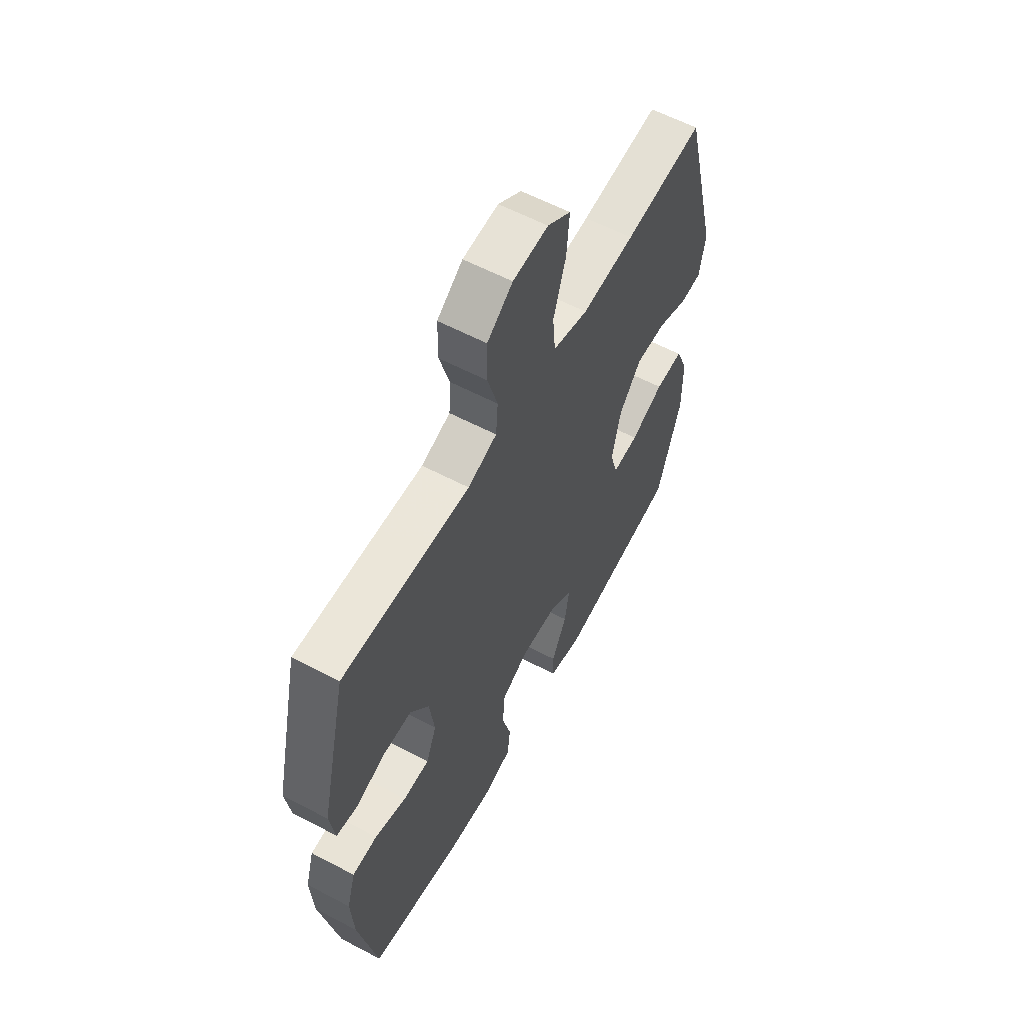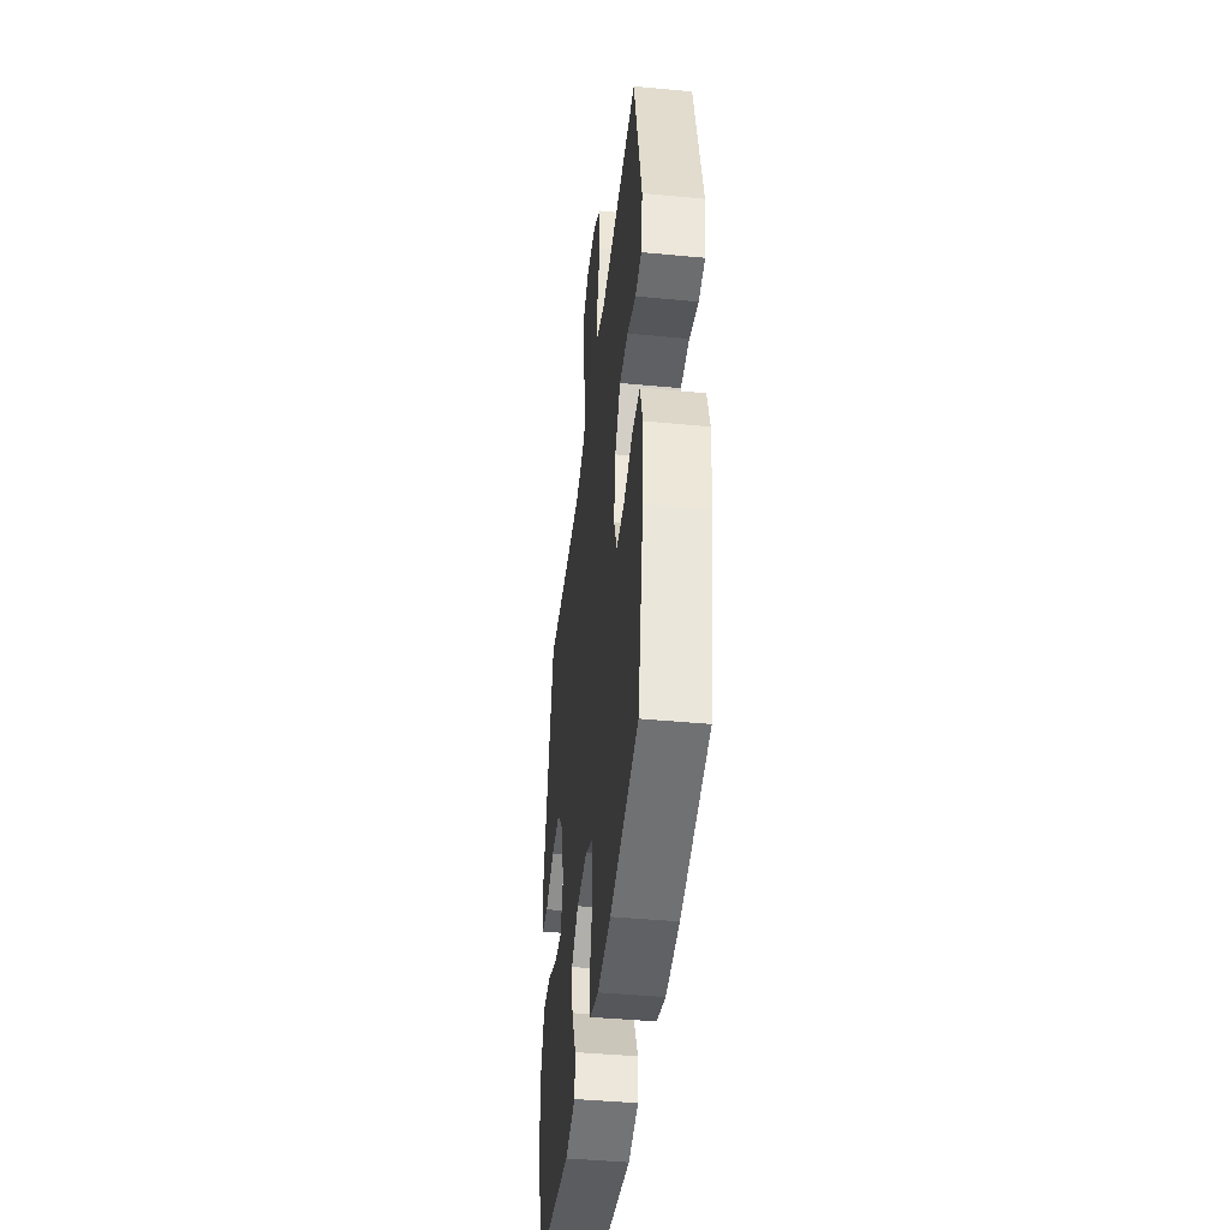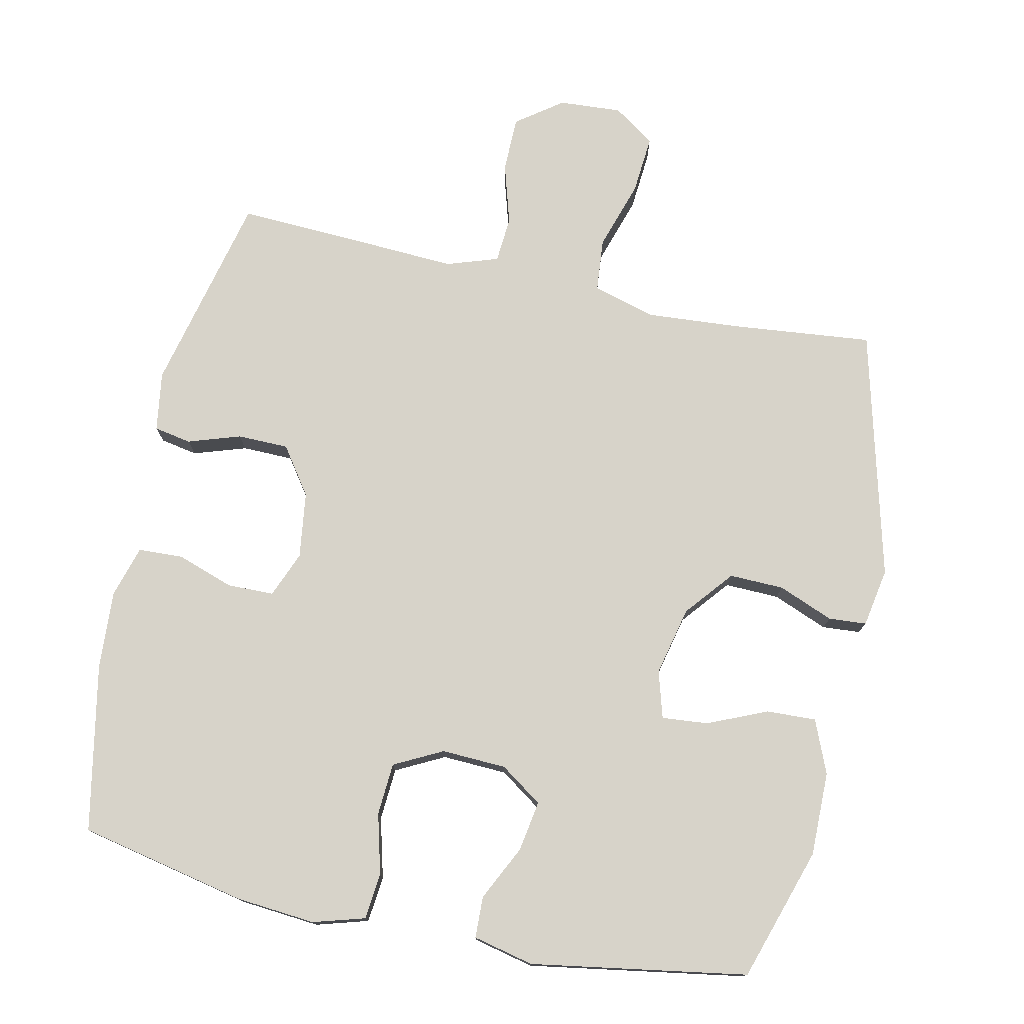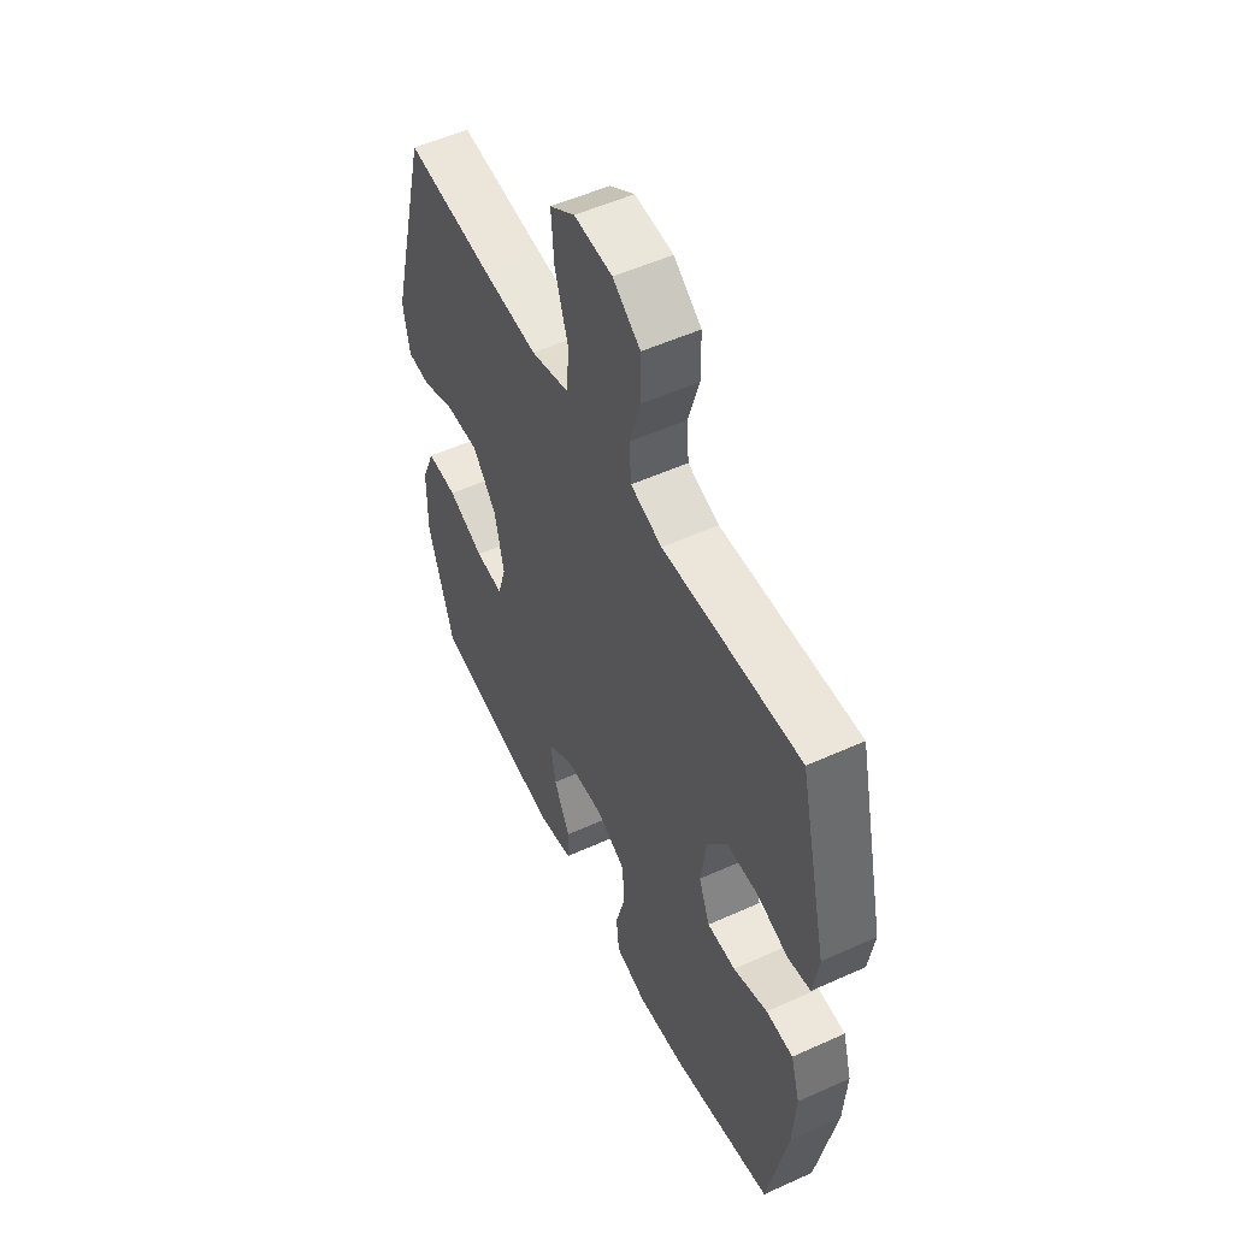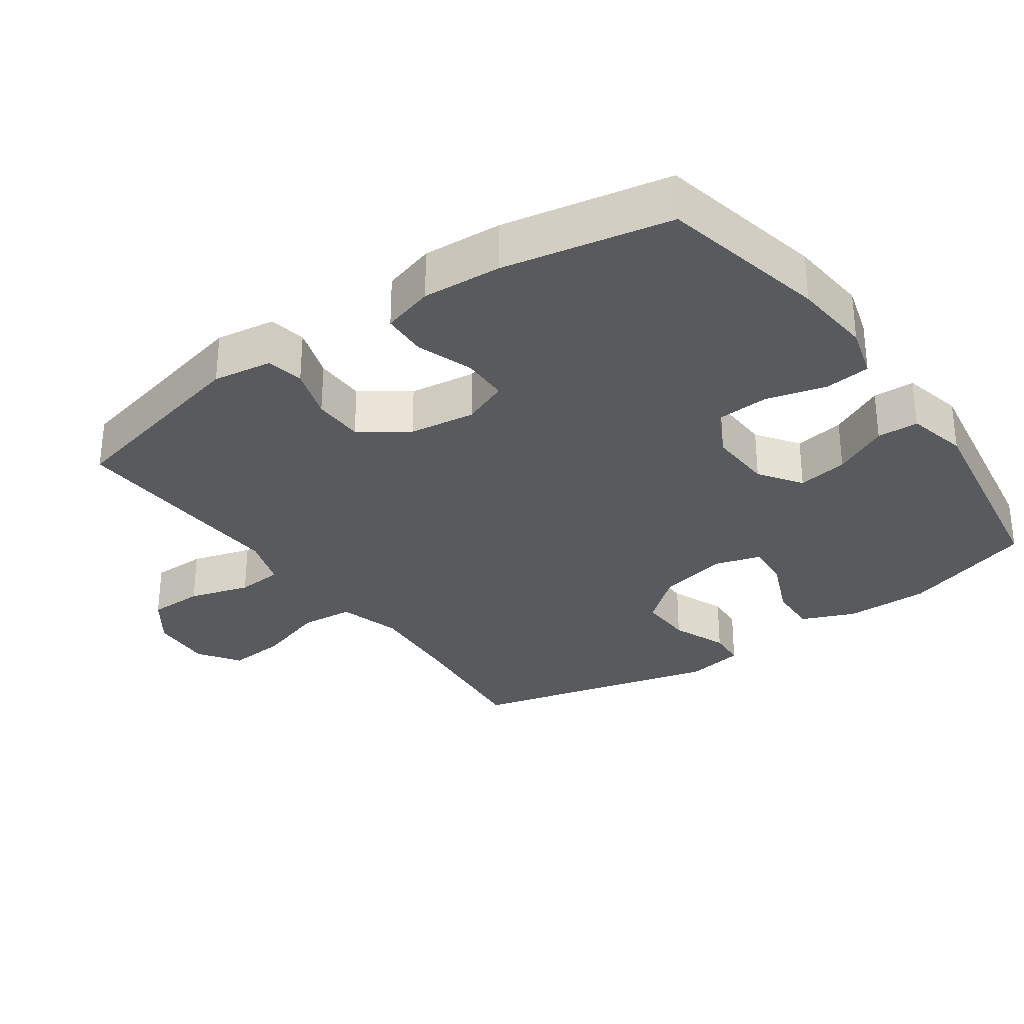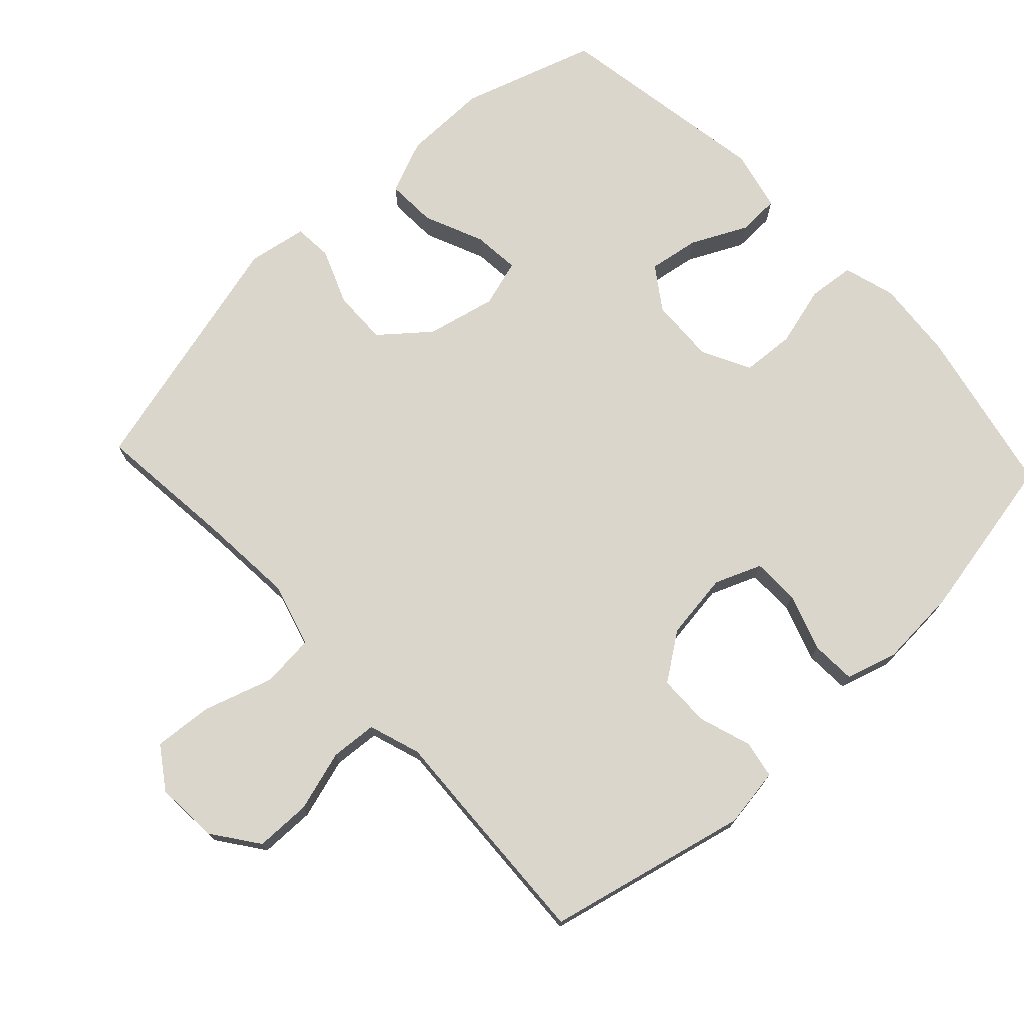
<metadata>
{"format":"obj","ext":"obj","renderer":"f3d","projection":"perspective","resolution":1024,"background":"white","views":[{"elev":59.5,"azim":118.4,"up":"+Z"},{"elev":-43.3,"azim":83.6,"up":"+Z"},{"elev":76.4,"azim":-167.8,"up":"+Y"},{"elev":53.1,"azim":64.1,"up":"+Z"},{"elev":-30.7,"azim":125.4,"up":"+Y"},{"elev":73.8,"azim":46.9,"up":"+Y"}]}
</metadata>
<code>
v -0.5 0.07 -0.5
v -0.562 0.07 -0.307
v -0.561 0.07 -0.185
v -0.529 0.07 -0.108
v -0.457 0.07 -0.111
v -0.371 0.07 -0.148
v -0.304 0.07 -0.154
v -0.284 0.07 -0.086
v -0.307 0.07 0.014
v -0.364 0.07 0.083
v -0.443 0.07 0.081
v -0.523 0.07 0.049
v -0.578 0.07 0.053
v -0.593 0.07 0.138
v -0.5 0.07 0.5
v -0.296 0.07 0.479
v -0.16 0.07 0.469
v -0.069 0.07 0.495
v -0.062 0.07 0.572
v -0.094 0.07 0.672
v -0.101 0.07 0.757
v -0.041 0.07 0.798
v 0.05 0.07 0.792
v 0.116 0.07 0.744
v 0.117 0.07 0.664
v 0.091 0.07 0.576
v 0.096 0.07 0.509
v 0.171 0.07 0.484
v 0.286 0.07 0.49
v 0.5 0.07 0.5
v 0.568 0.07 0.21
v 0.555 0.07 0.124
v 0.501 0.07 0.114
v 0.425 0.07 0.139
v 0.351 0.07 0.138
v 0.303 0.07 0.07
v 0.29 0.07 -0.026
v 0.317 0.07 -0.093
v 0.385 0.07 -0.094
v 0.467 0.07 -0.066
v 0.532 0.07 -0.069
v 0.554 0.07 -0.144
v 0.547 0.07 -0.258
v 0.5 0.07 -0.5
v 0.257 0.07 -0.551
v 0.142 0.07 -0.561
v 0.067 0.07 -0.539
v 0.06 0.07 -0.472
v 0.083 0.07 -0.385
v 0.078 0.07 -0.309
v 0.008 0.07 -0.273
v -0.086 0.07 -0.277
v -0.147 0.07 -0.319
v -0.135 0.07 -0.392
v -0.096 0.07 -0.472
v -0.098 0.07 -0.532
v -0.186 0.07 -0.552
v -0.5 0 -0.5
v -0.562 0 -0.307
v -0.561 0 -0.185
v -0.529 0 -0.108
v -0.457 0 -0.111
v -0.371 0 -0.148
v -0.304 0 -0.154
v -0.284 0 -0.086
v -0.307 0 0.014
v -0.364 0 0.083
v -0.443 0 0.081
v -0.523 0 0.049
v -0.578 0 0.053
v -0.593 0 0.138
v -0.5 0 0.5
v -0.296 0 0.479
v -0.16 0 0.469
v -0.069 0 0.495
v -0.062 0 0.572
v -0.094 0 0.672
v -0.101 0 0.757
v -0.041 0 0.798
v 0.05 0 0.792
v 0.116 0 0.744
v 0.117 0 0.664
v 0.091 0 0.576
v 0.096 0 0.509
v 0.171 0 0.484
v 0.286 0 0.49
v 0.5 0 0.5
v 0.568 0 0.21
v 0.555 0 0.124
v 0.501 0 0.114
v 0.425 0 0.139
v 0.351 0 0.138
v 0.303 0 0.07
v 0.29 0 -0.026
v 0.317 0 -0.093
v 0.385 0 -0.094
v 0.467 0 -0.066
v 0.532 0 -0.069
v 0.554 0 -0.144
v 0.547 0 -0.258
v 0.5 0 -0.5
v 0.257 0 -0.551
v 0.142 0 -0.561
v 0.067 0 -0.539
v 0.06 0 -0.472
v 0.083 0 -0.385
v 0.078 0 -0.309
v 0.008 0 -0.273
v -0.086 0 -0.277
v -0.147 0 -0.319
v -0.135 0 -0.392
v -0.096 0 -0.472
v -0.098 0 -0.532
v -0.186 0 -0.552
f 4 5 6
f 3 4 6
f 2 3 6
f 1 2 6
f 57 1 6
f 56 57 6
f 55 56 6
f 54 55 6
f 53 54 6 7
f 52 53 7 8
f 51 52 8 9
f 50 51 9 10
f 47 48 49
f 46 47 49
f 45 46 49
f 44 45 49
f 43 44 49
f 42 43 49
f 41 42 49
f 40 41 49
f 39 40 49
f 38 39 49 50
f 37 38 50 10
f 32 33 34
f 31 32 34
f 30 31 34
f 29 30 34
f 28 29 34
f 27 28 34 35
f 24 25 26
f 23 24 26
f 22 23 26
f 21 22 26
f 20 21 26
f 19 20 26
f 18 19 26 27
f 27 35 36
f 18 27 36
f 17 18 36
f 14 15 16
f 13 14 16
f 12 13 16
f 11 12 16
f 10 11 16 17
f 10 17 36 37
f 63 62 61
f 63 61 60
f 63 60 59
f 63 59 58
f 63 58 114
f 63 114 113
f 63 113 112
f 63 112 111
f 64 63 111 110
f 65 64 110 109
f 66 65 109 108
f 67 66 108 107
f 106 105 104
f 106 104 103
f 106 103 102
f 106 102 101
f 106 101 100
f 106 100 99
f 106 99 98
f 106 98 97
f 106 97 96
f 107 106 96 95
f 67 107 95 94
f 91 90 89
f 91 89 88
f 91 88 87
f 91 87 86
f 91 86 85
f 92 91 85 84
f 83 82 81
f 83 81 80
f 83 80 79
f 83 79 78
f 83 78 77
f 83 77 76
f 84 83 76 75
f 93 92 84
f 93 84 75
f 93 75 74
f 73 72 71
f 73 71 70
f 73 70 69
f 73 69 68
f 74 73 68 67
f 94 93 74 67
f 1 58 59 2
f 2 59 60 3
f 3 60 61 4
f 4 61 62 5
f 5 62 63 6
f 6 63 64 7
f 7 64 65 8
f 8 65 66 9
f 9 66 67 10
f 10 67 68 11
f 11 68 69 12
f 12 69 70 13
f 13 70 71 14
f 14 71 72 15
f 15 72 73 16
f 16 73 74 17
f 17 74 75 18
f 18 75 76 19
f 19 76 77 20
f 20 77 78 21
f 21 78 79 22
f 22 79 80 23
f 23 80 81 24
f 24 81 82 25
f 25 82 83 26
f 26 83 84 27
f 27 84 85 28
f 28 85 86 29
f 29 86 87 30
f 30 87 88 31
f 31 88 89 32
f 32 89 90 33
f 33 90 91 34
f 34 91 92 35
f 35 92 93 36
f 36 93 94 37
f 37 94 95 38
f 38 95 96 39
f 39 96 97 40
f 40 97 98 41
f 41 98 99 42
f 42 99 100 43
f 43 100 101 44
f 44 101 102 45
f 45 102 103 46
f 46 103 104 47
f 47 104 105 48
f 48 105 106 49
f 49 106 107 50
f 50 107 108 51
f 51 108 109 52
f 52 109 110 53
f 53 110 111 54
f 54 111 112 55
f 55 112 113 56
f 56 113 114 57
f 57 114 58 1

</code>
